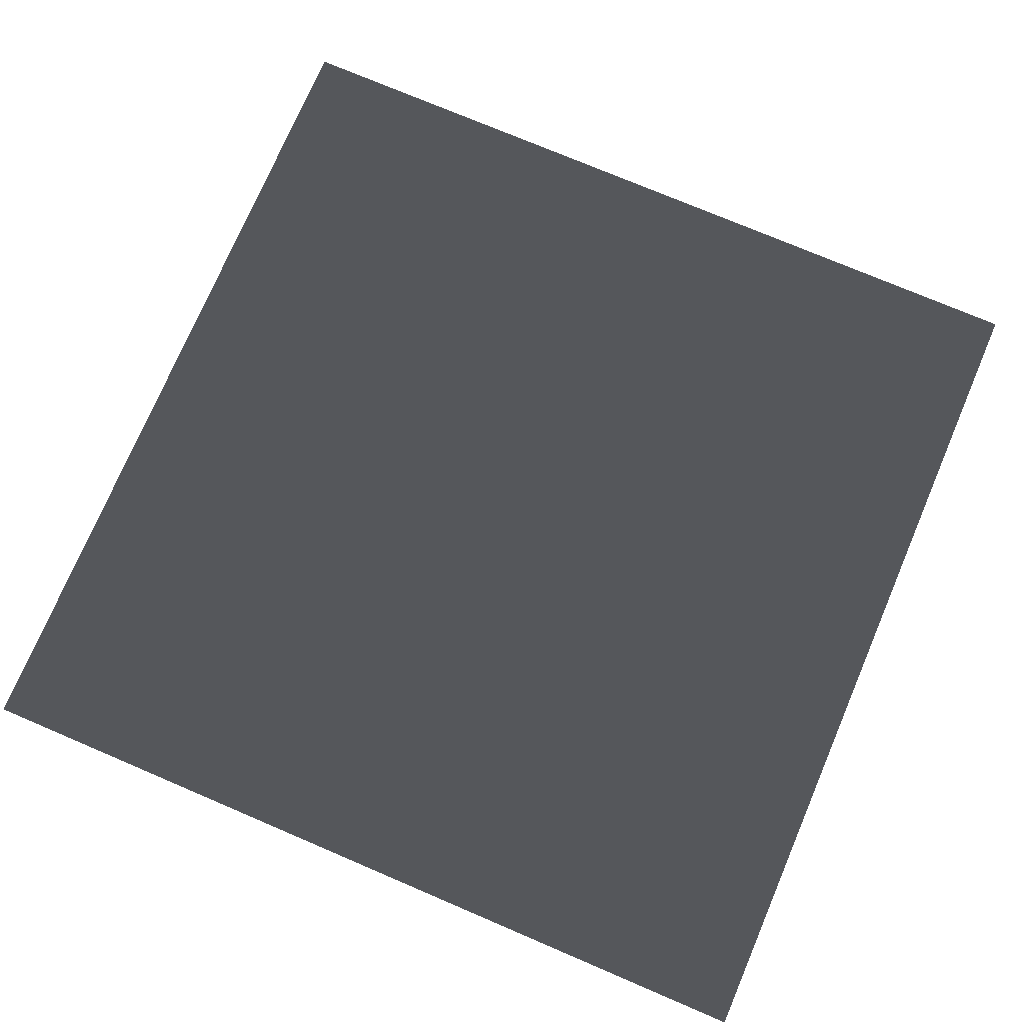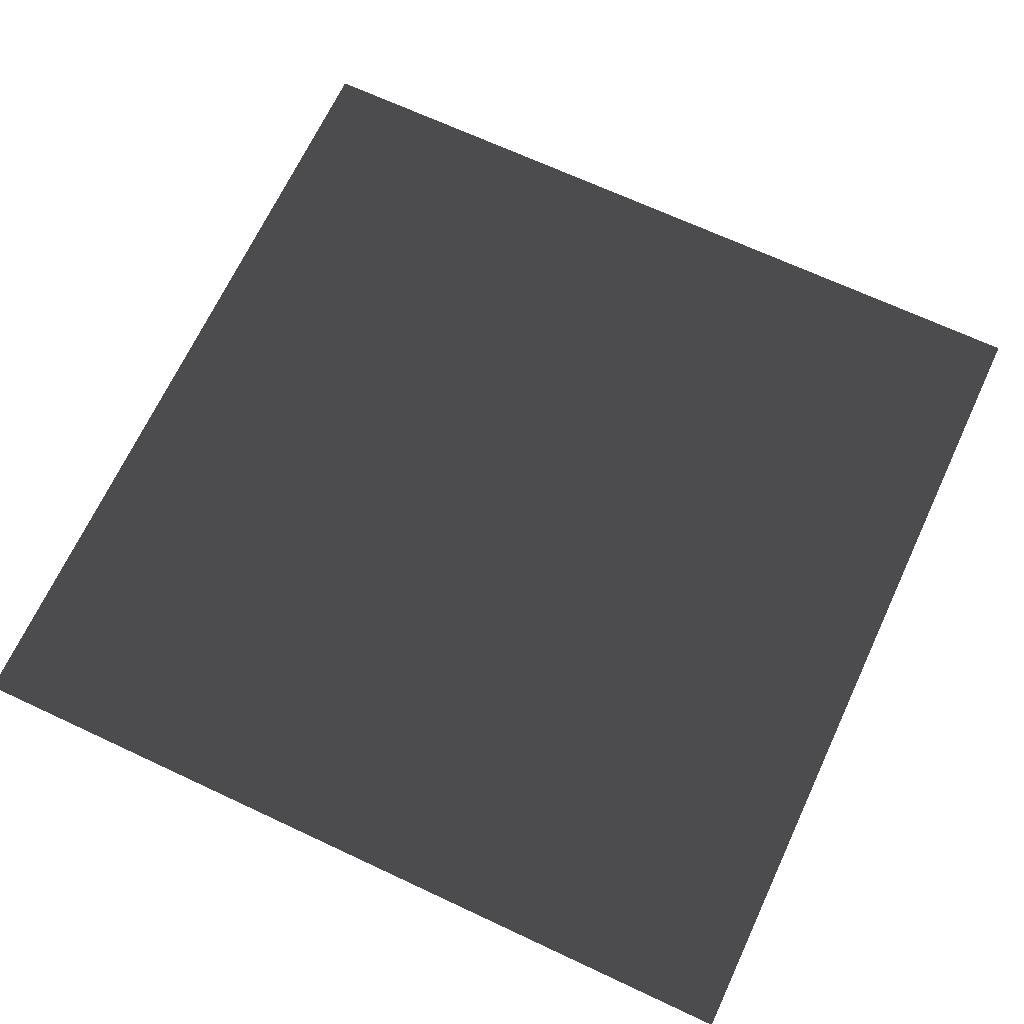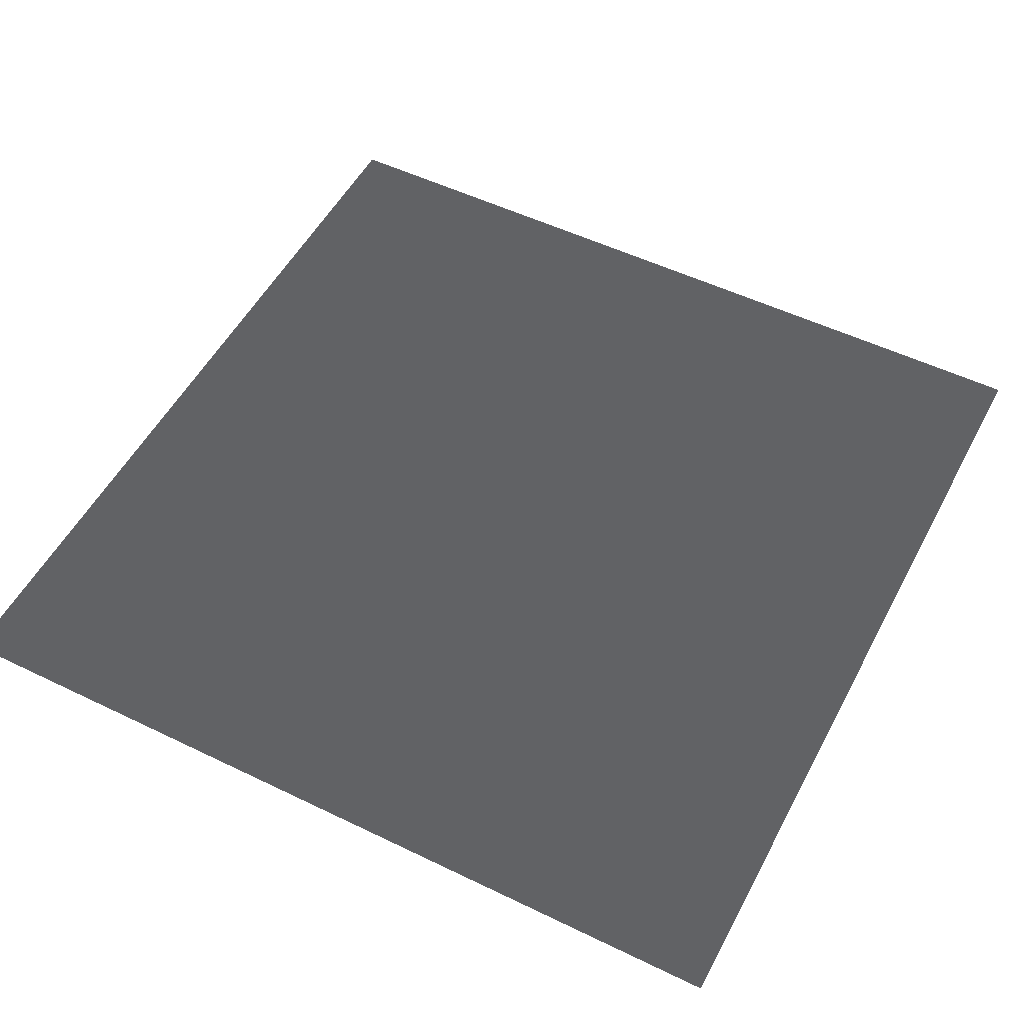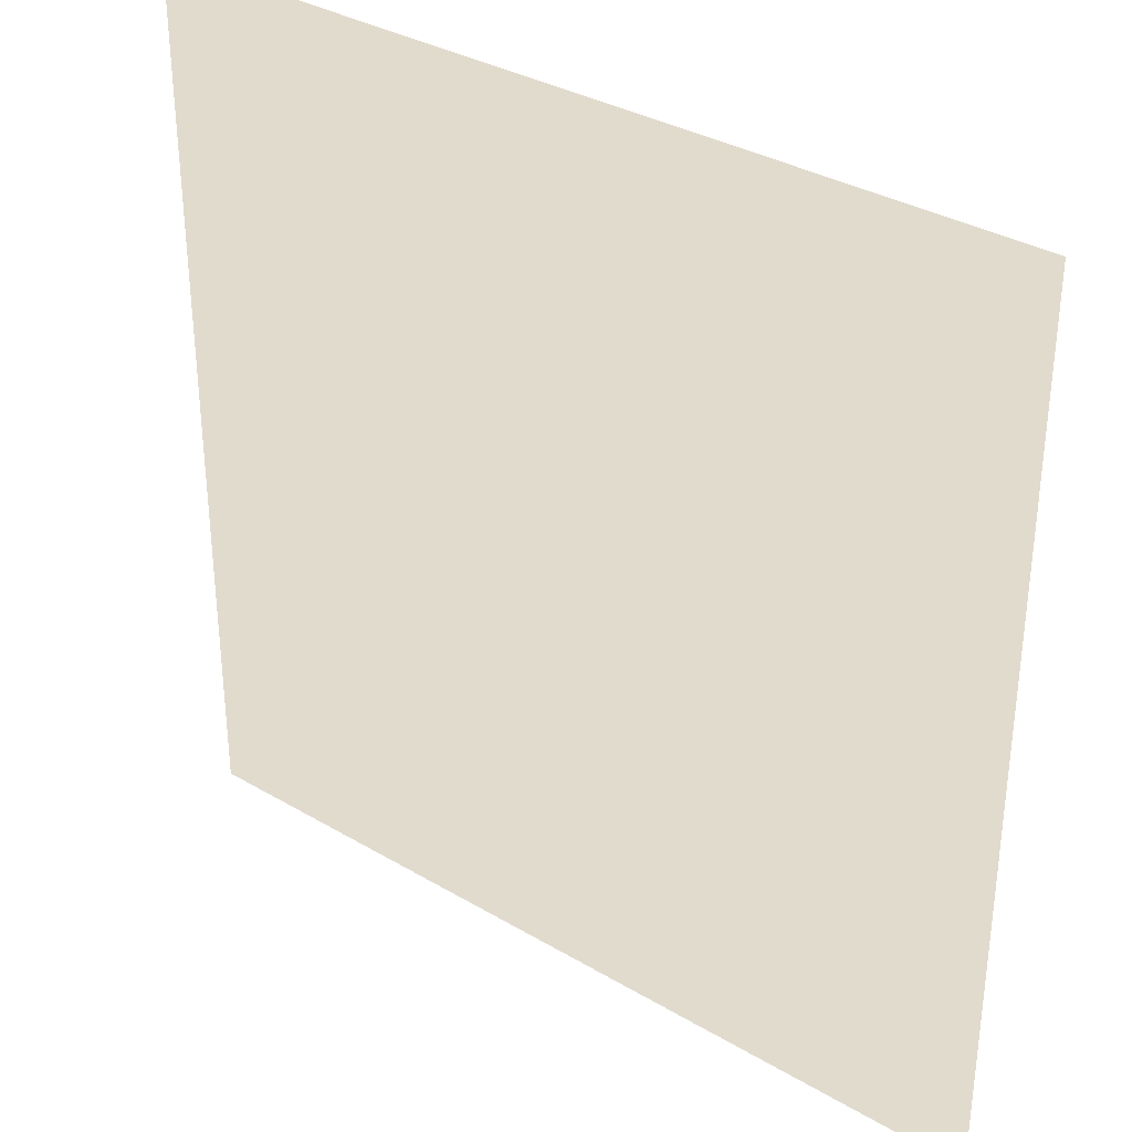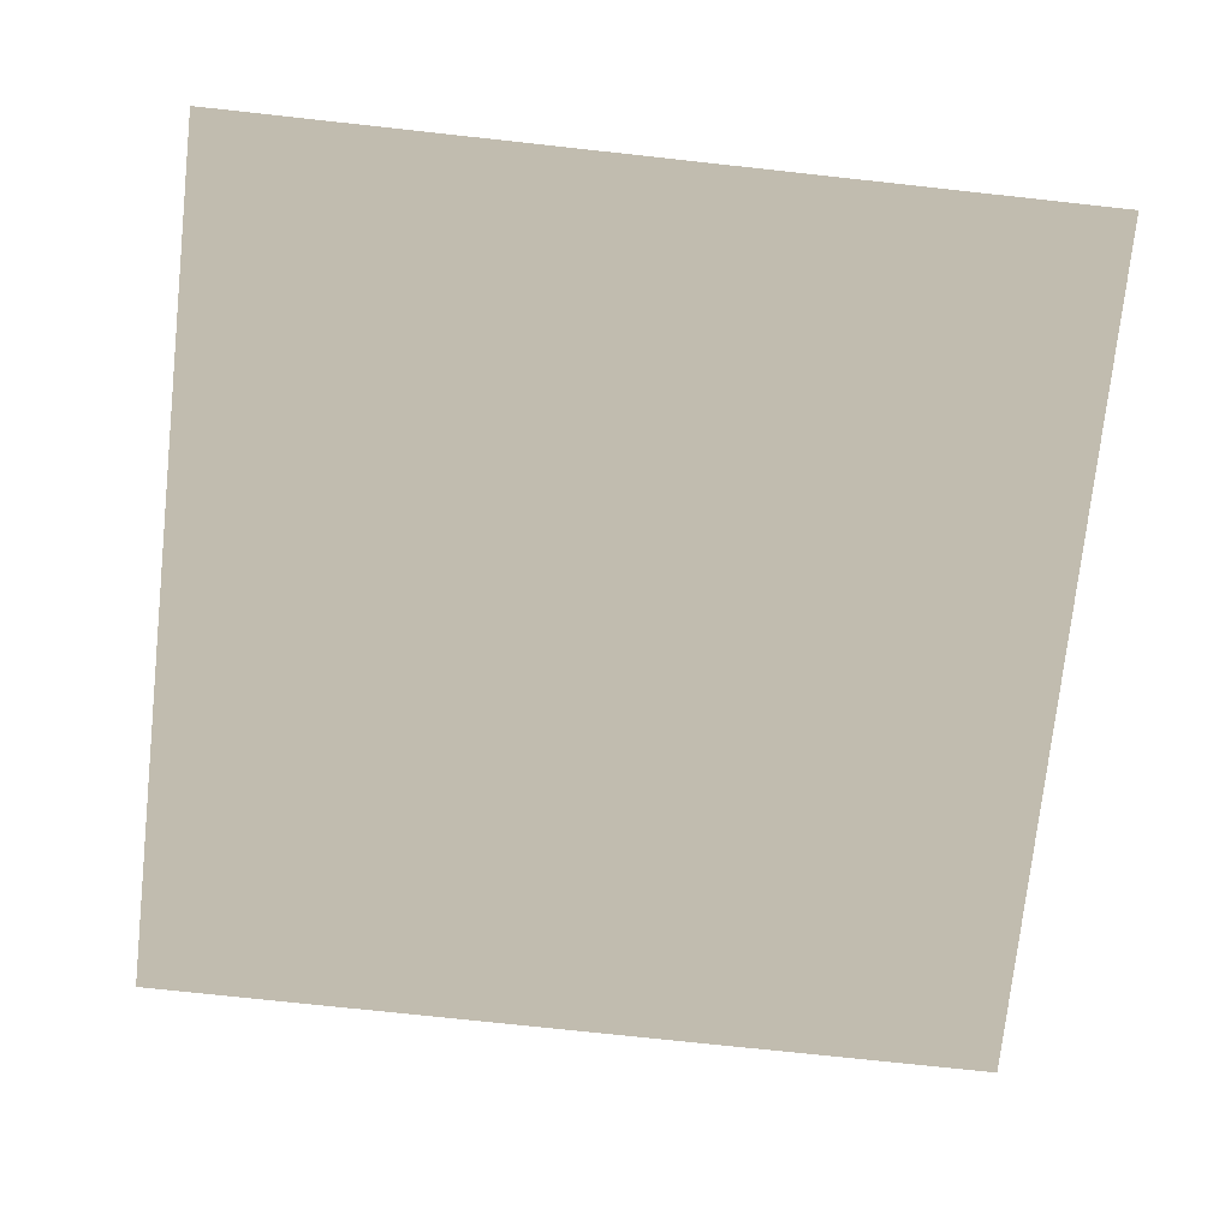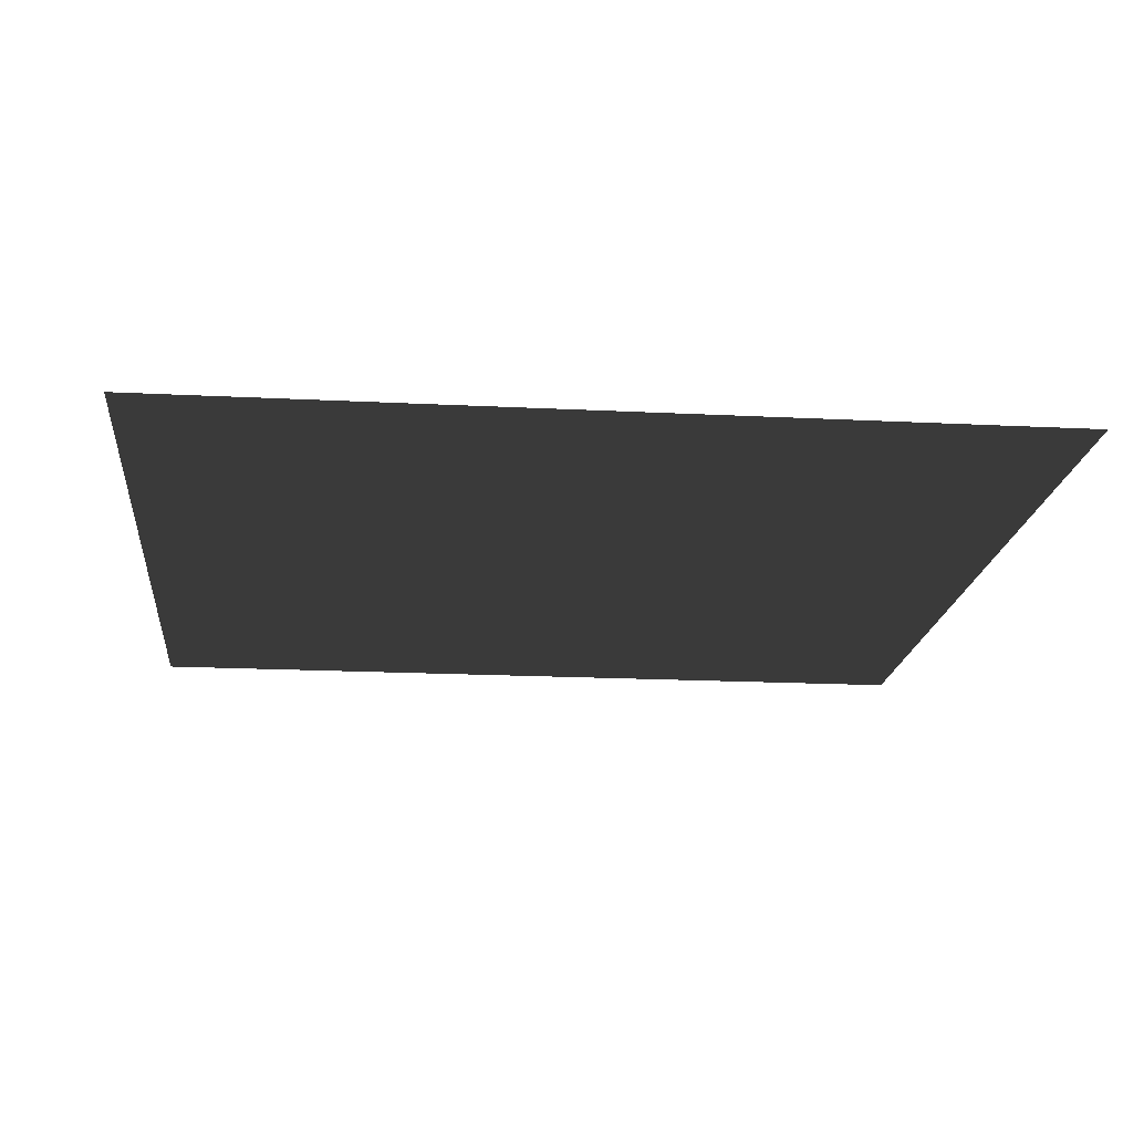
<metadata>
{"format":"obj","ext":"obj","renderer":"f3d","projection":"perspective","resolution":1024,"background":"white","views":[{"elev":74.9,"azim":-156.9,"up":"+Z"},{"elev":68.4,"azim":115.1,"up":"+Z"},{"elev":52.7,"azim":-152.5,"up":"+Z"},{"elev":33.8,"azim":38.8,"up":"+Y"},{"elev":-74.4,"azim":-6.2,"up":"+Z"},{"elev":-18.0,"azim":84.3,"up":"+Z"}]}
</metadata>
<code>
v -10.32 -10.32 0.9372
v -10.32 10.32 0.9372
v 10.32 10.32 0.9372
v 10.32 -10.32 0.9372
g Platform.002_35699_310
f 1 3 2
f 1 4 3

</code>
